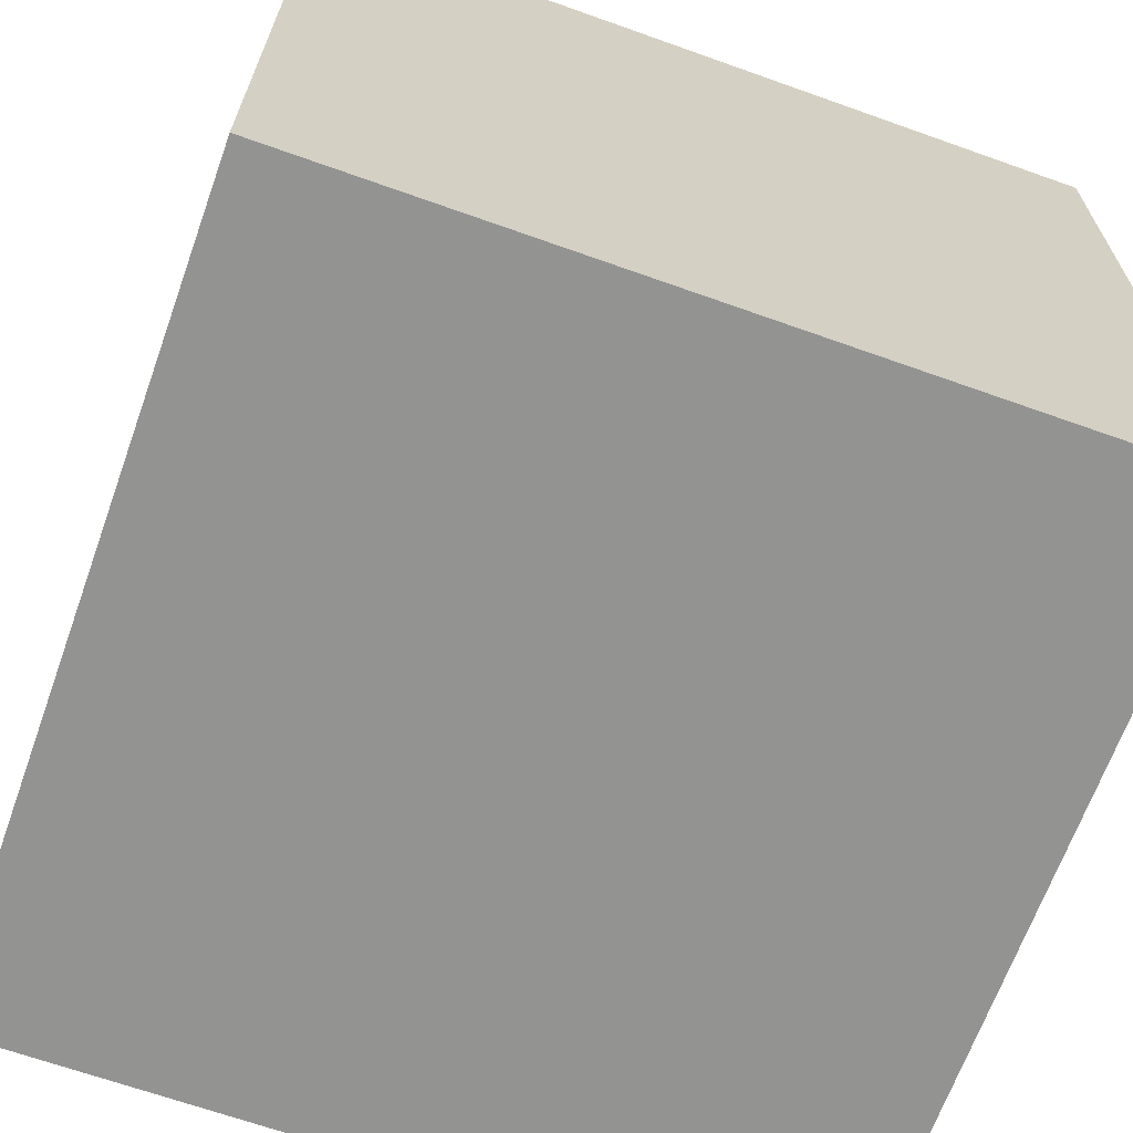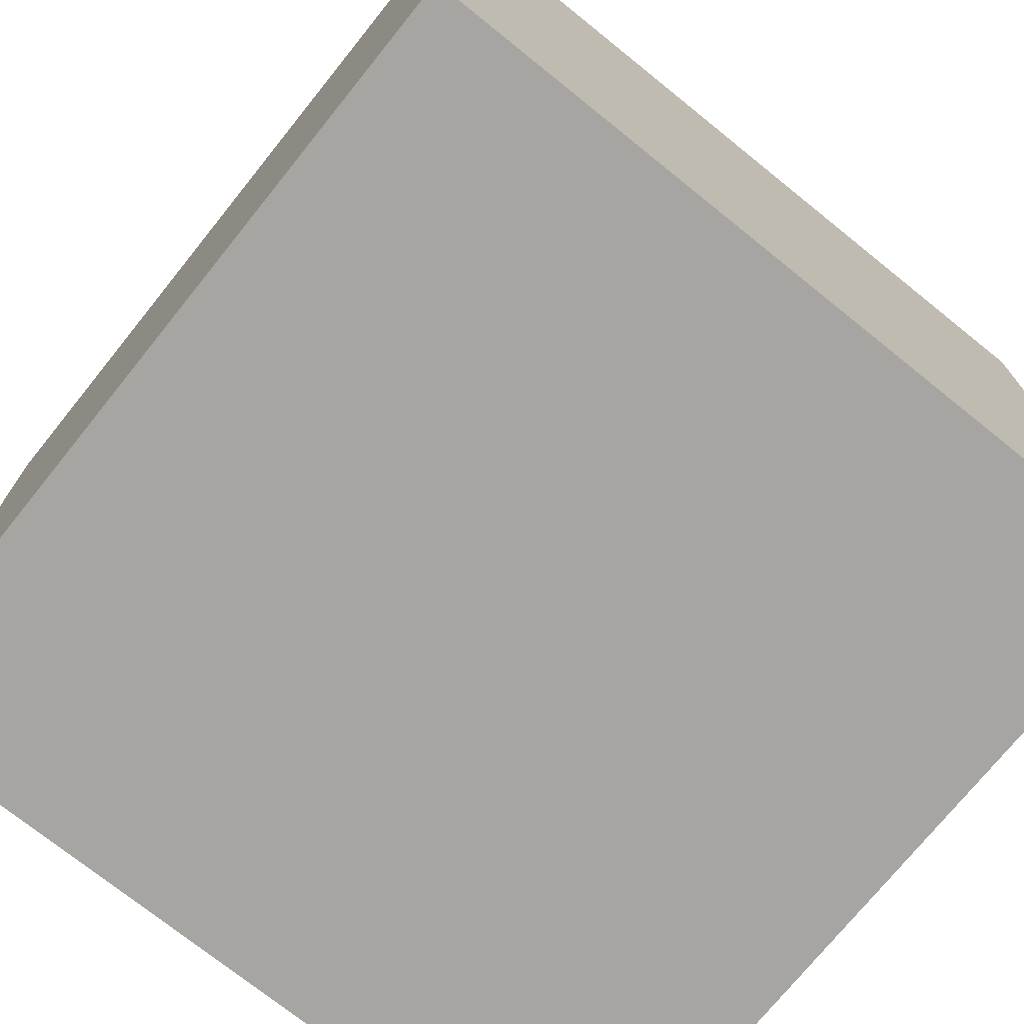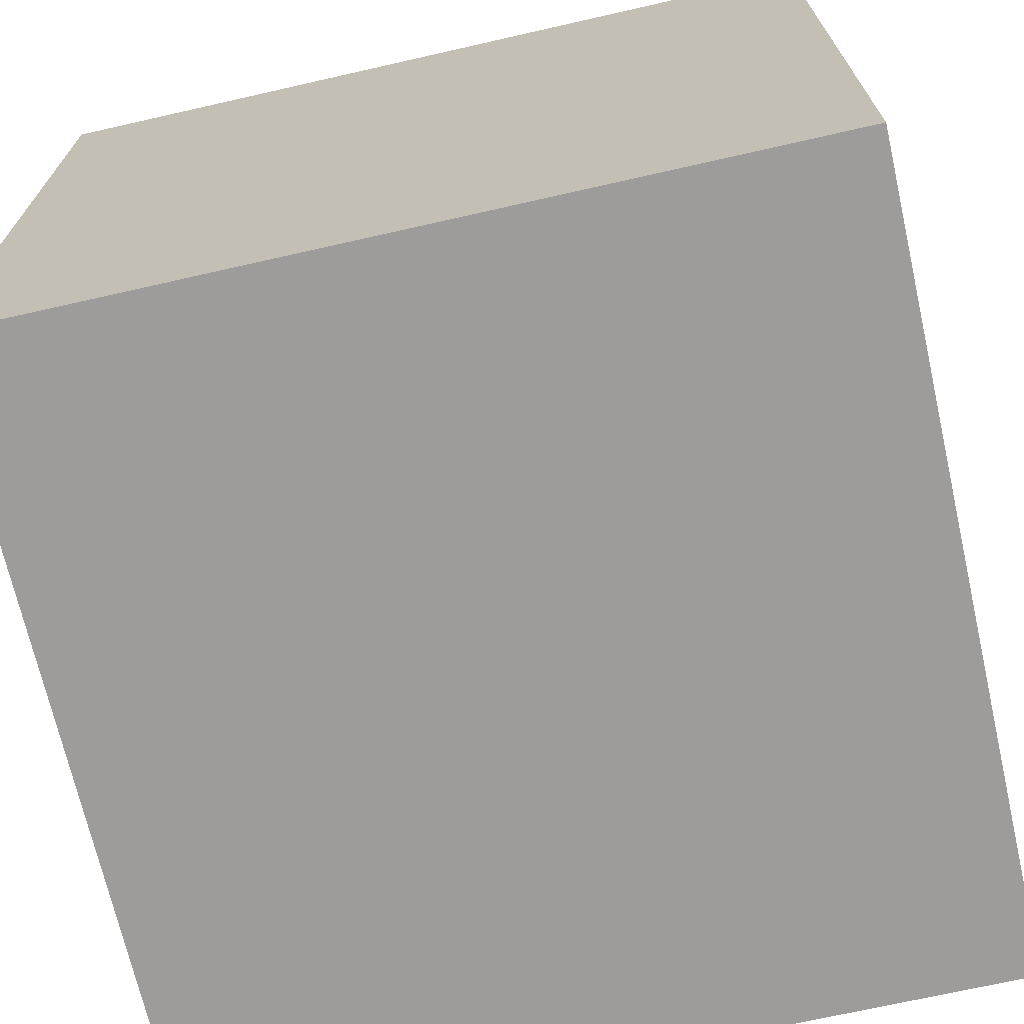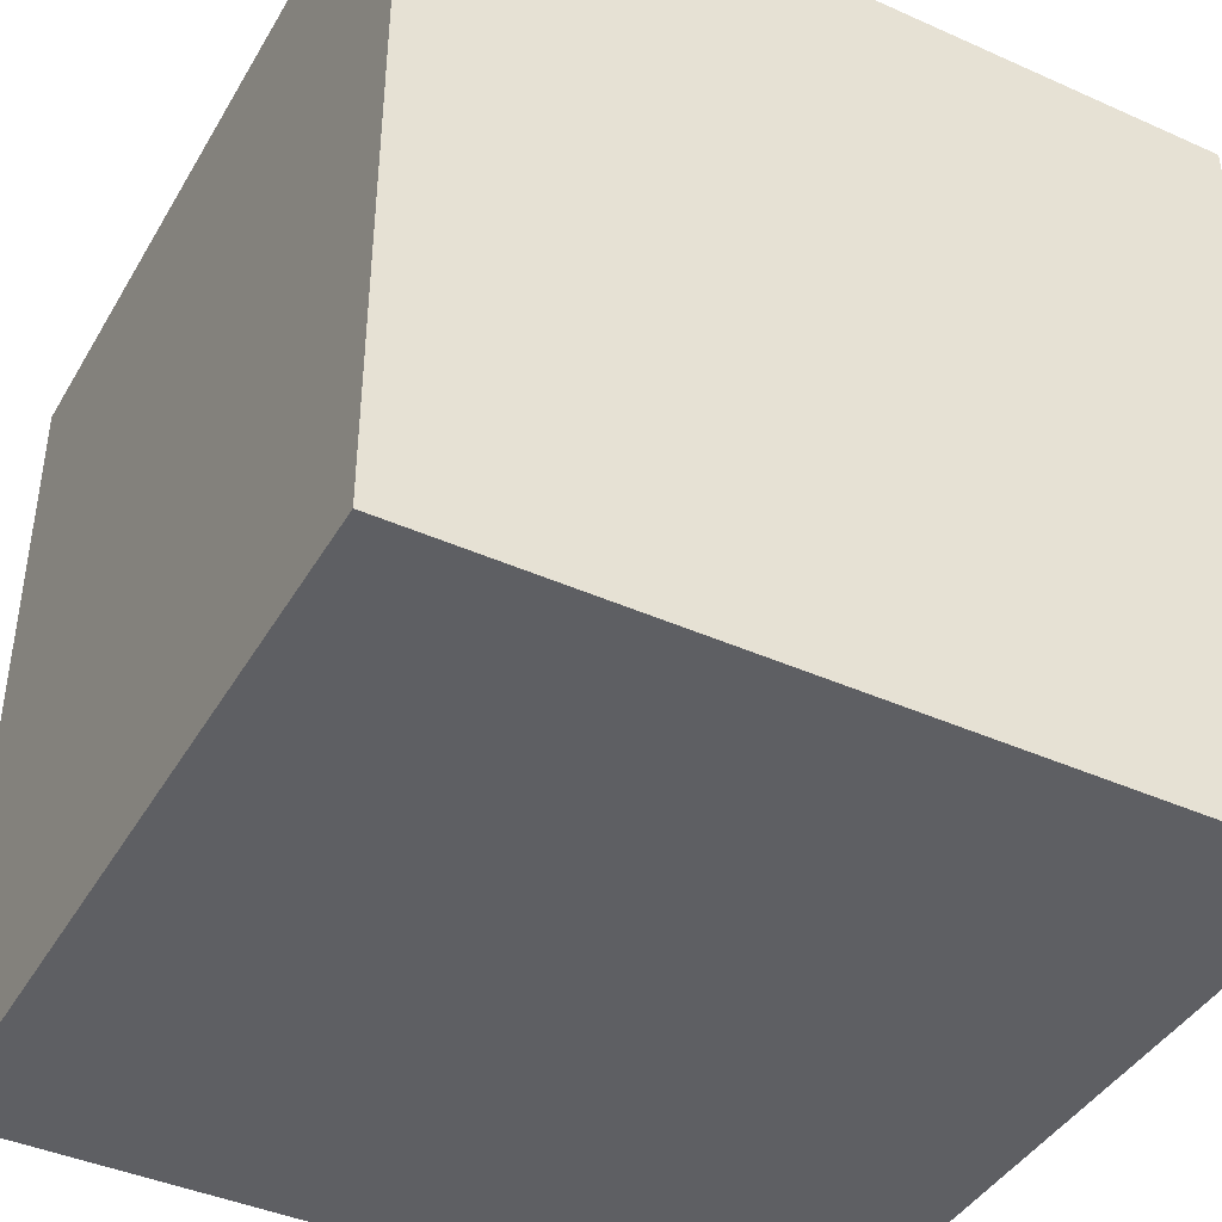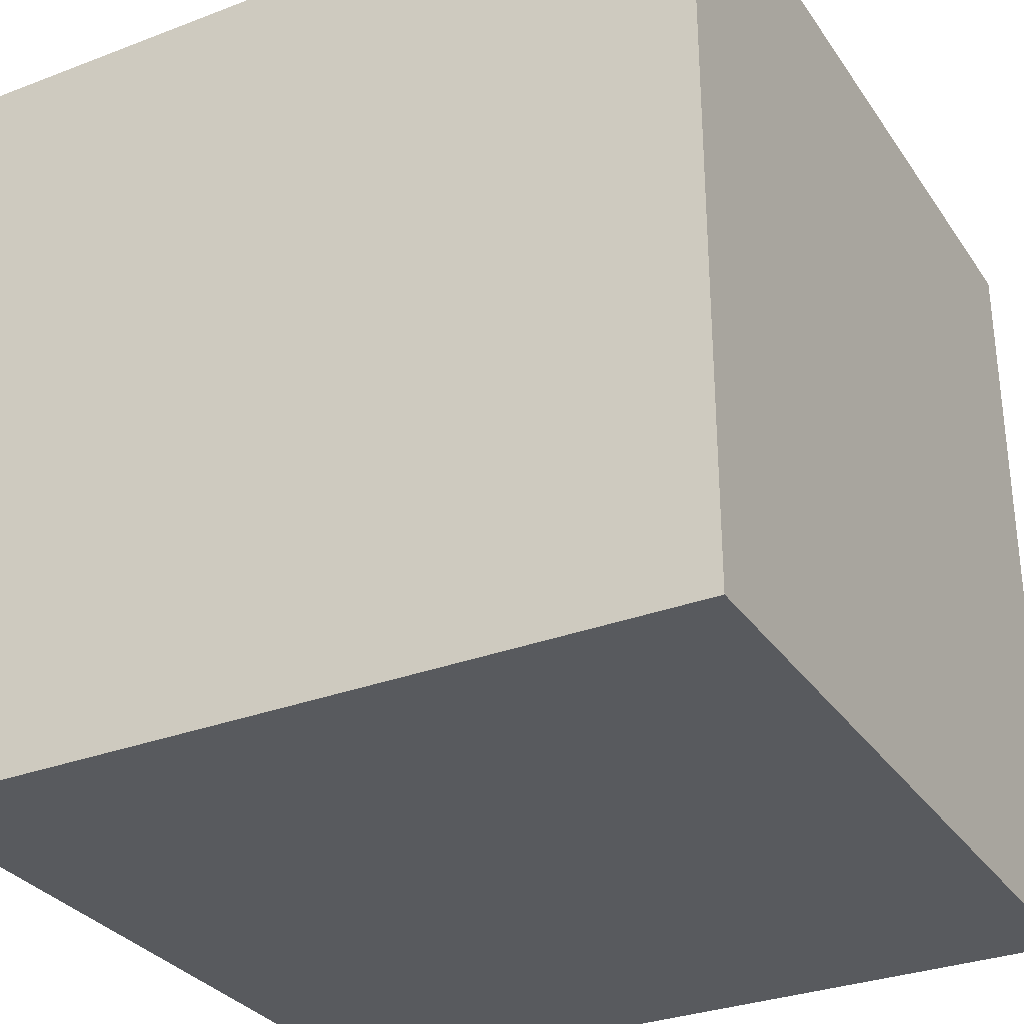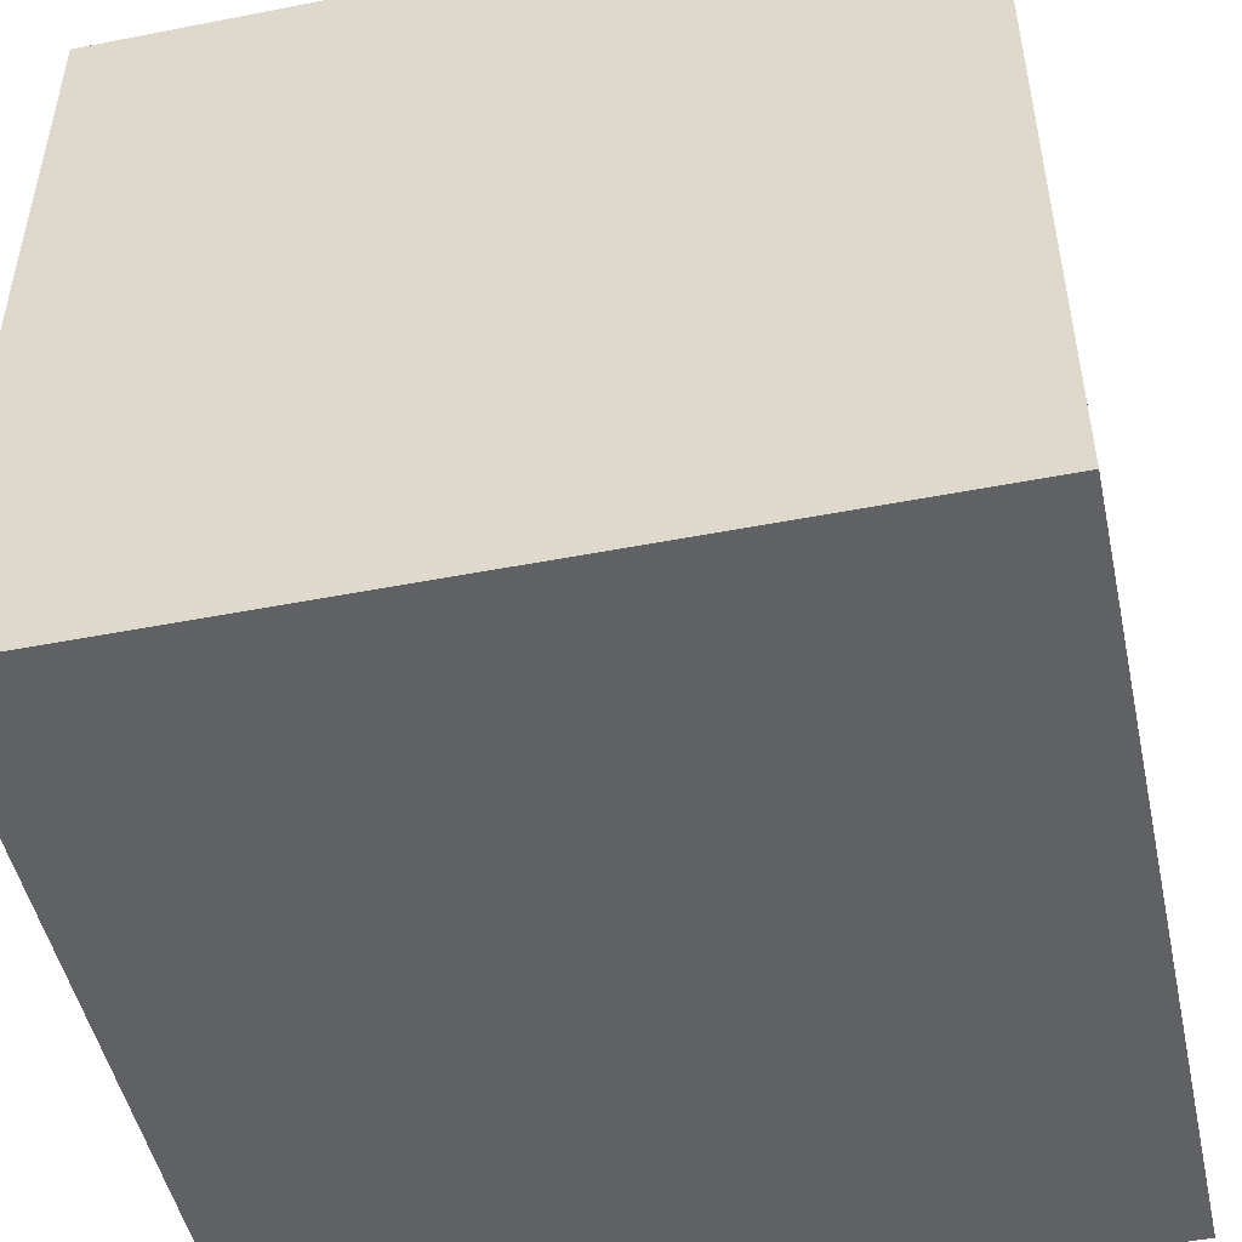
<metadata>
{"format":"obj","ext":"obj","renderer":"f3d","projection":"perspective","resolution":1024,"background":"white","views":[{"elev":-66.7,"azim":160.3,"up":"+Z"},{"elev":-73.6,"azim":51.2,"up":"+Y"},{"elev":-70.1,"azim":-167.2,"up":"+Y"},{"elev":-42.0,"azim":151.8,"up":"+Y"},{"elev":-31.1,"azim":-61.5,"up":"+Z"},{"elev":-49.1,"azim":102.2,"up":"+Z"}]}
</metadata>
<code>
o Object.1
v -0.5 -0.5 1
v 0.5 -0.5 1
v -0.5 0.5 1
v 0.5 0.5 0
v -0.5 -0.5 0
v -0.5 0.5 0
v 0.5 -0.5 0
v 0.5 0.5 1
f 1 2 3
f 8 3 2
f 5 7 2
f 2 1 5
f 5 3 6
f 5 1 3
f 8 2 7
f 7 4 8
f 6 3 8
f 8 4 6
f 4 5 6
f 5 4 7

</code>
